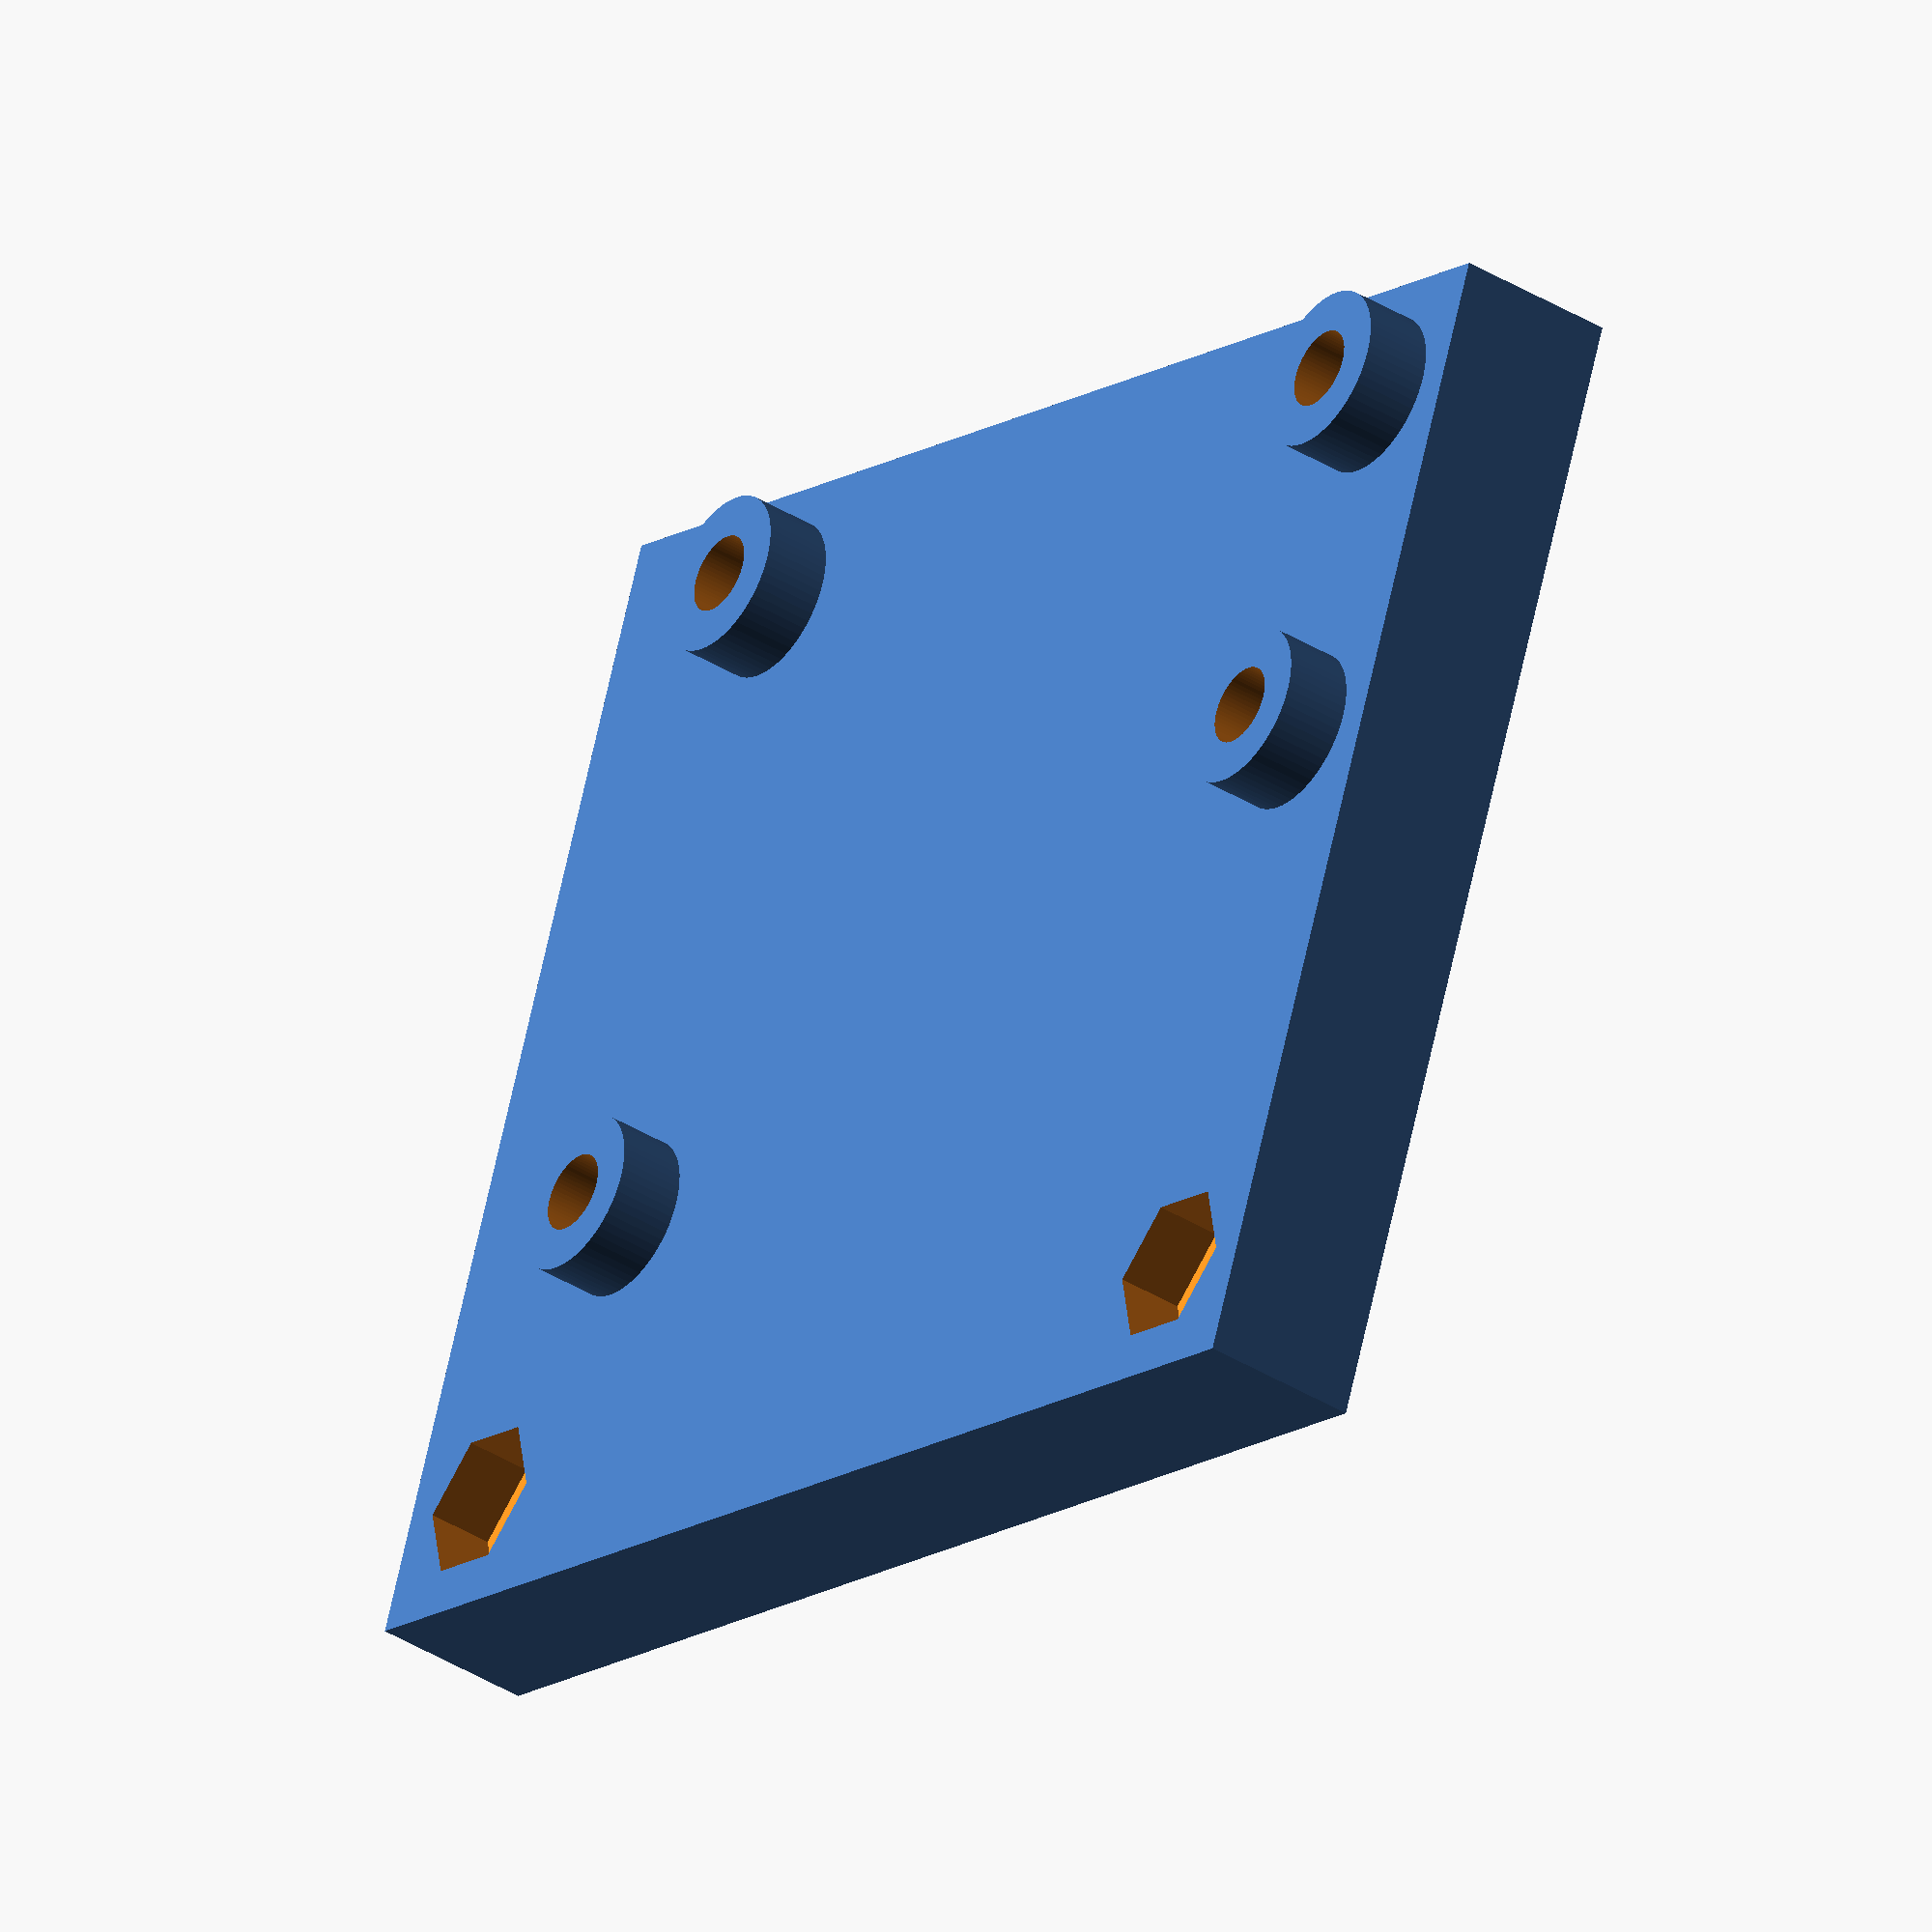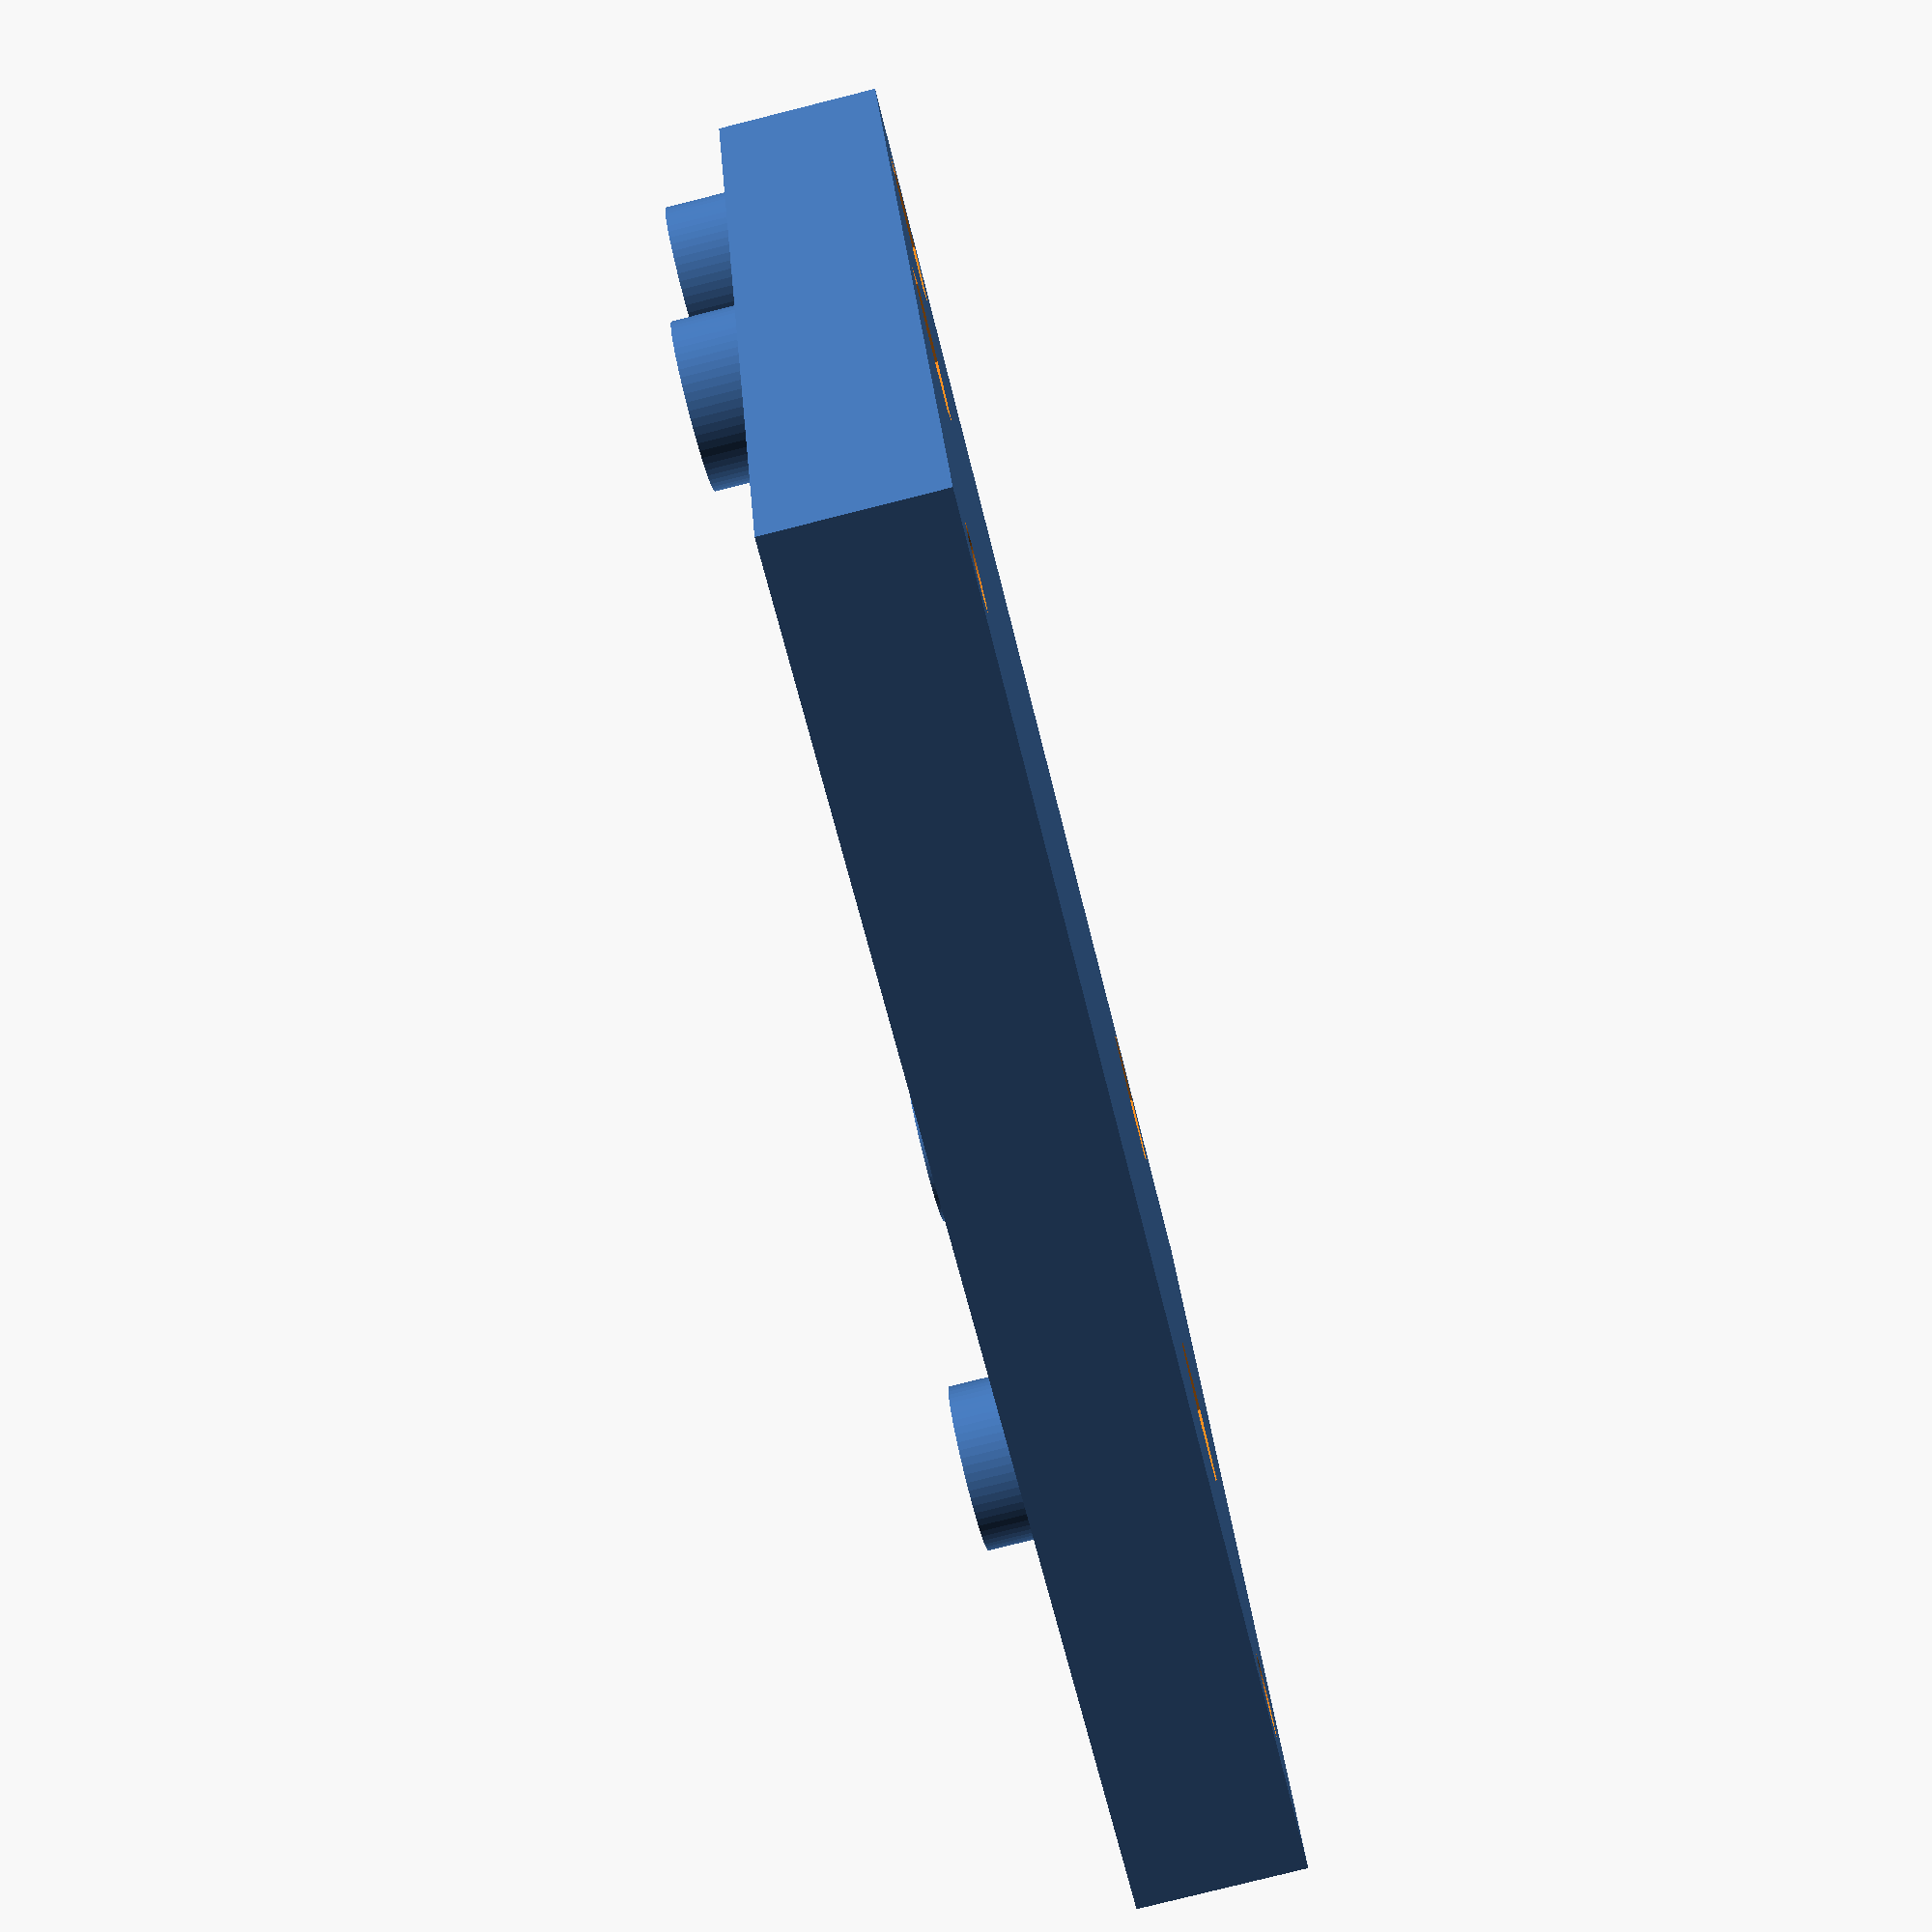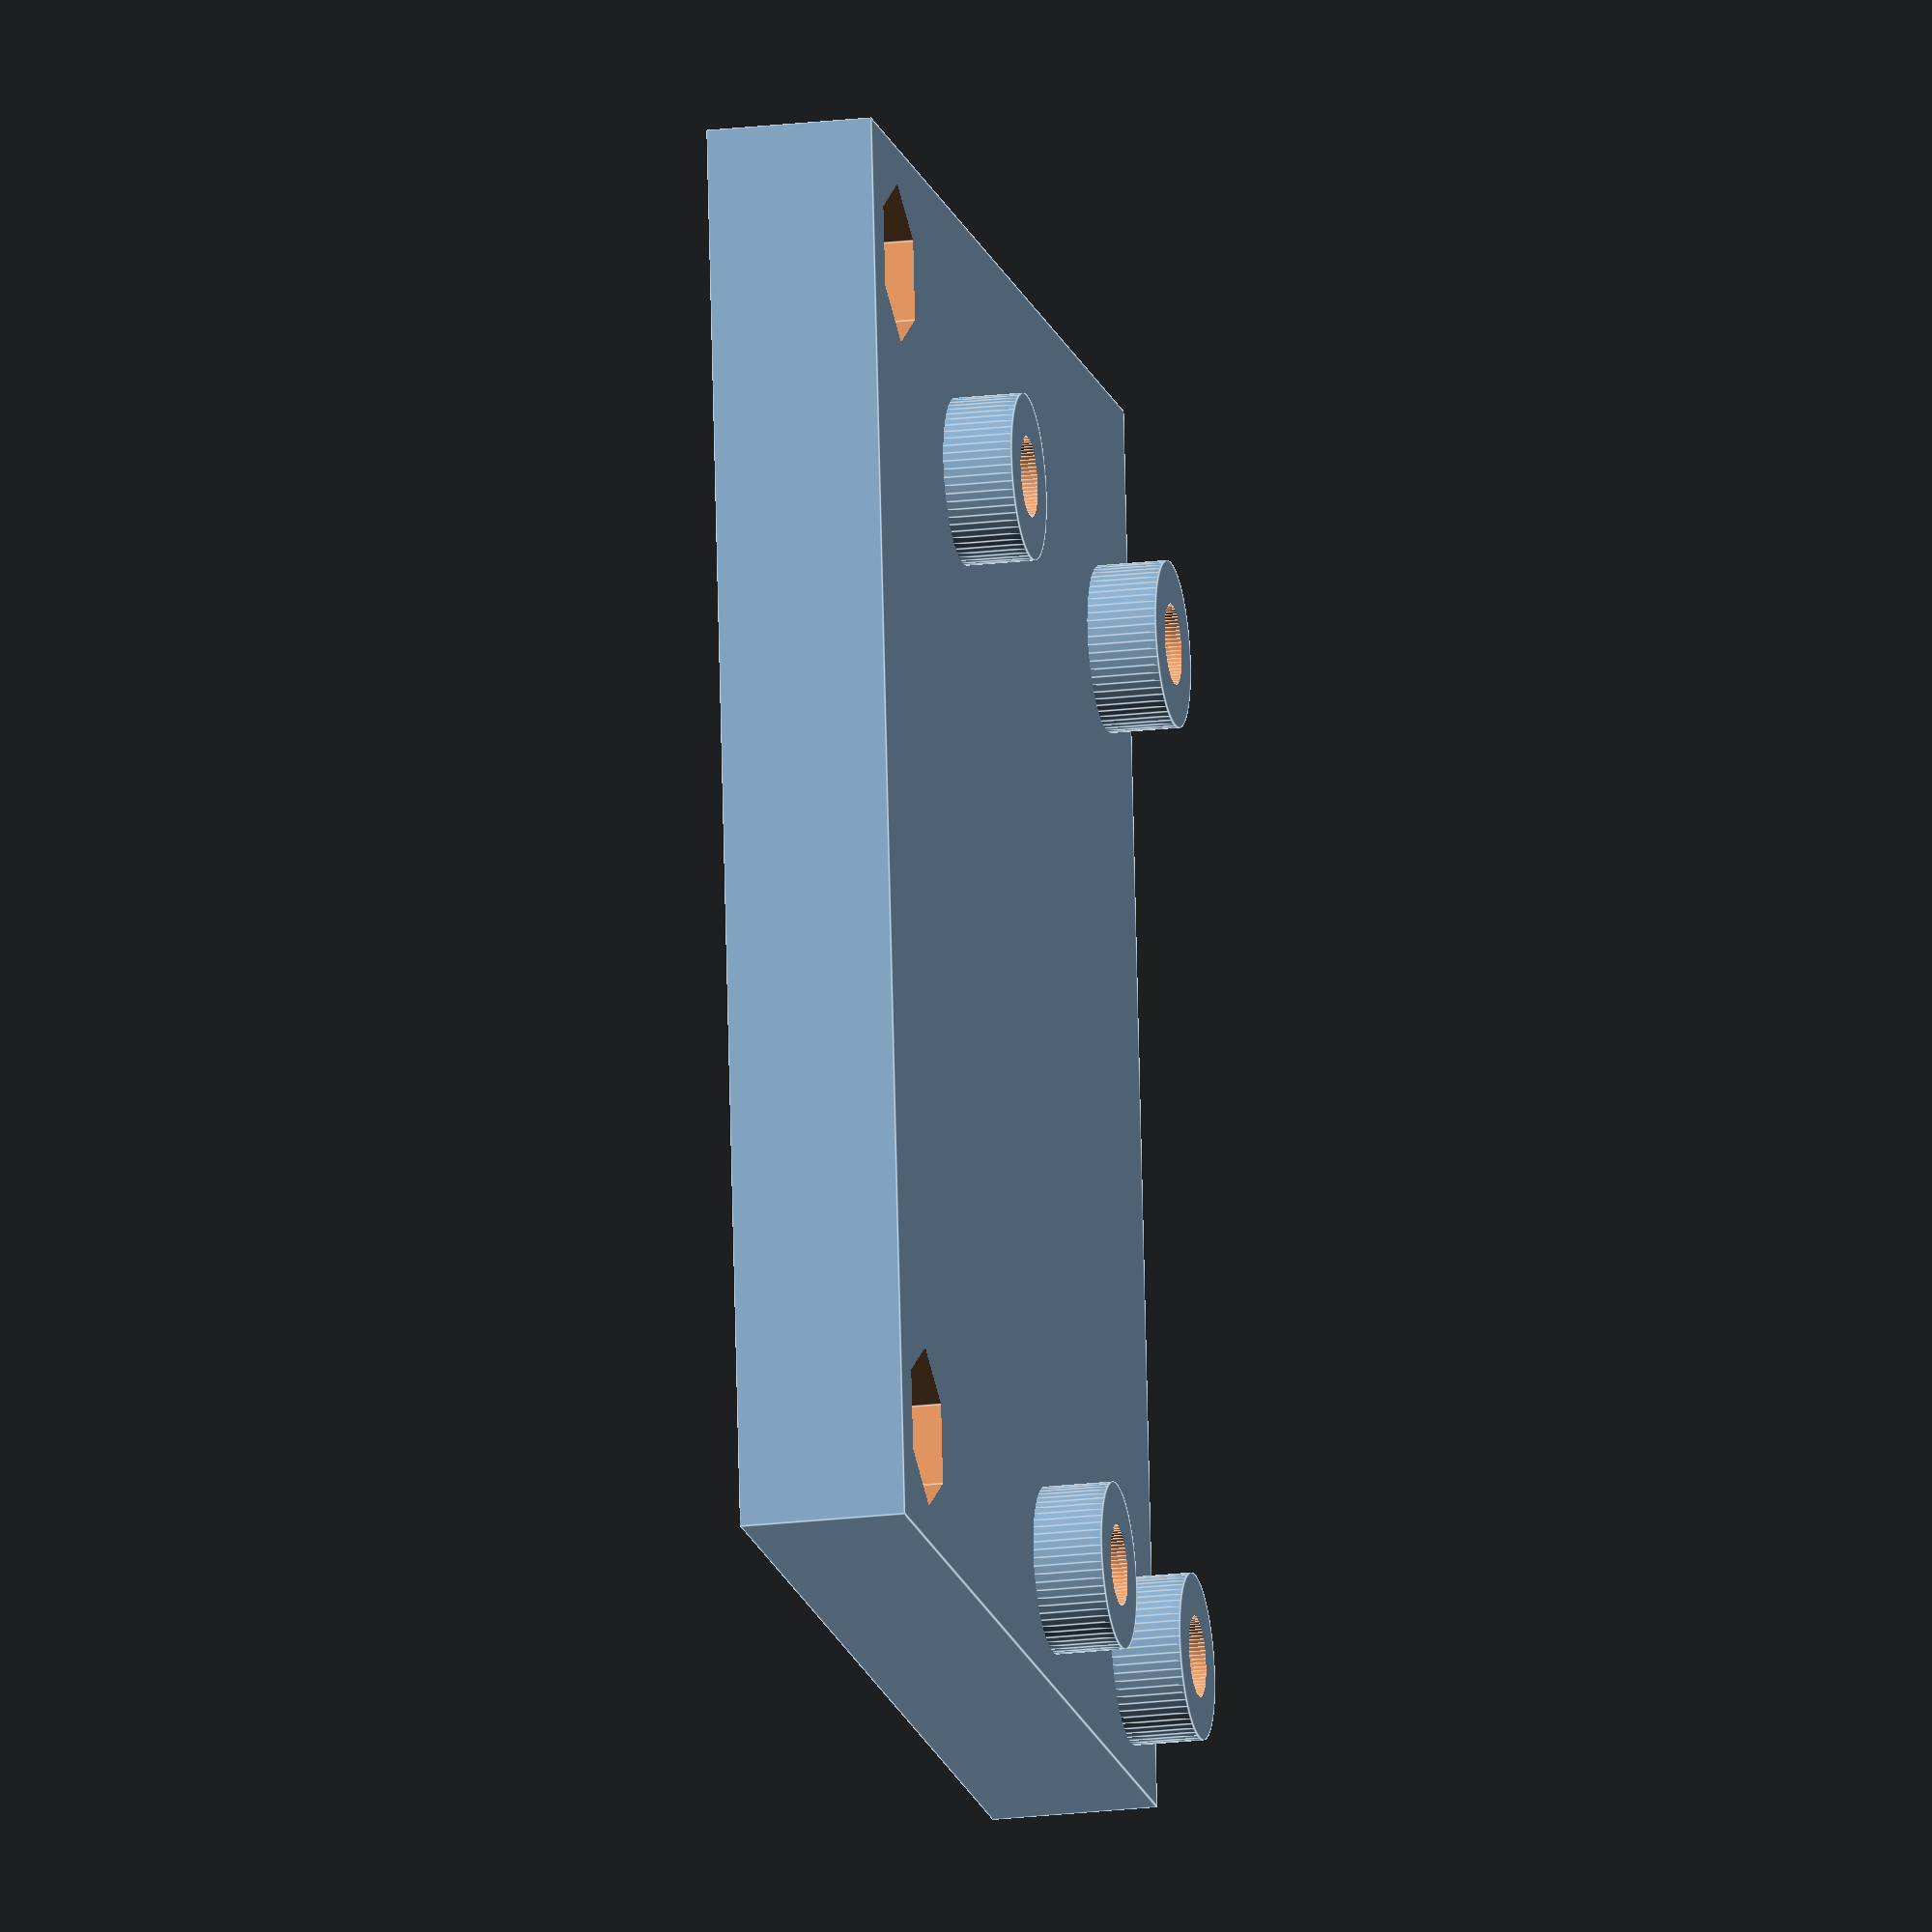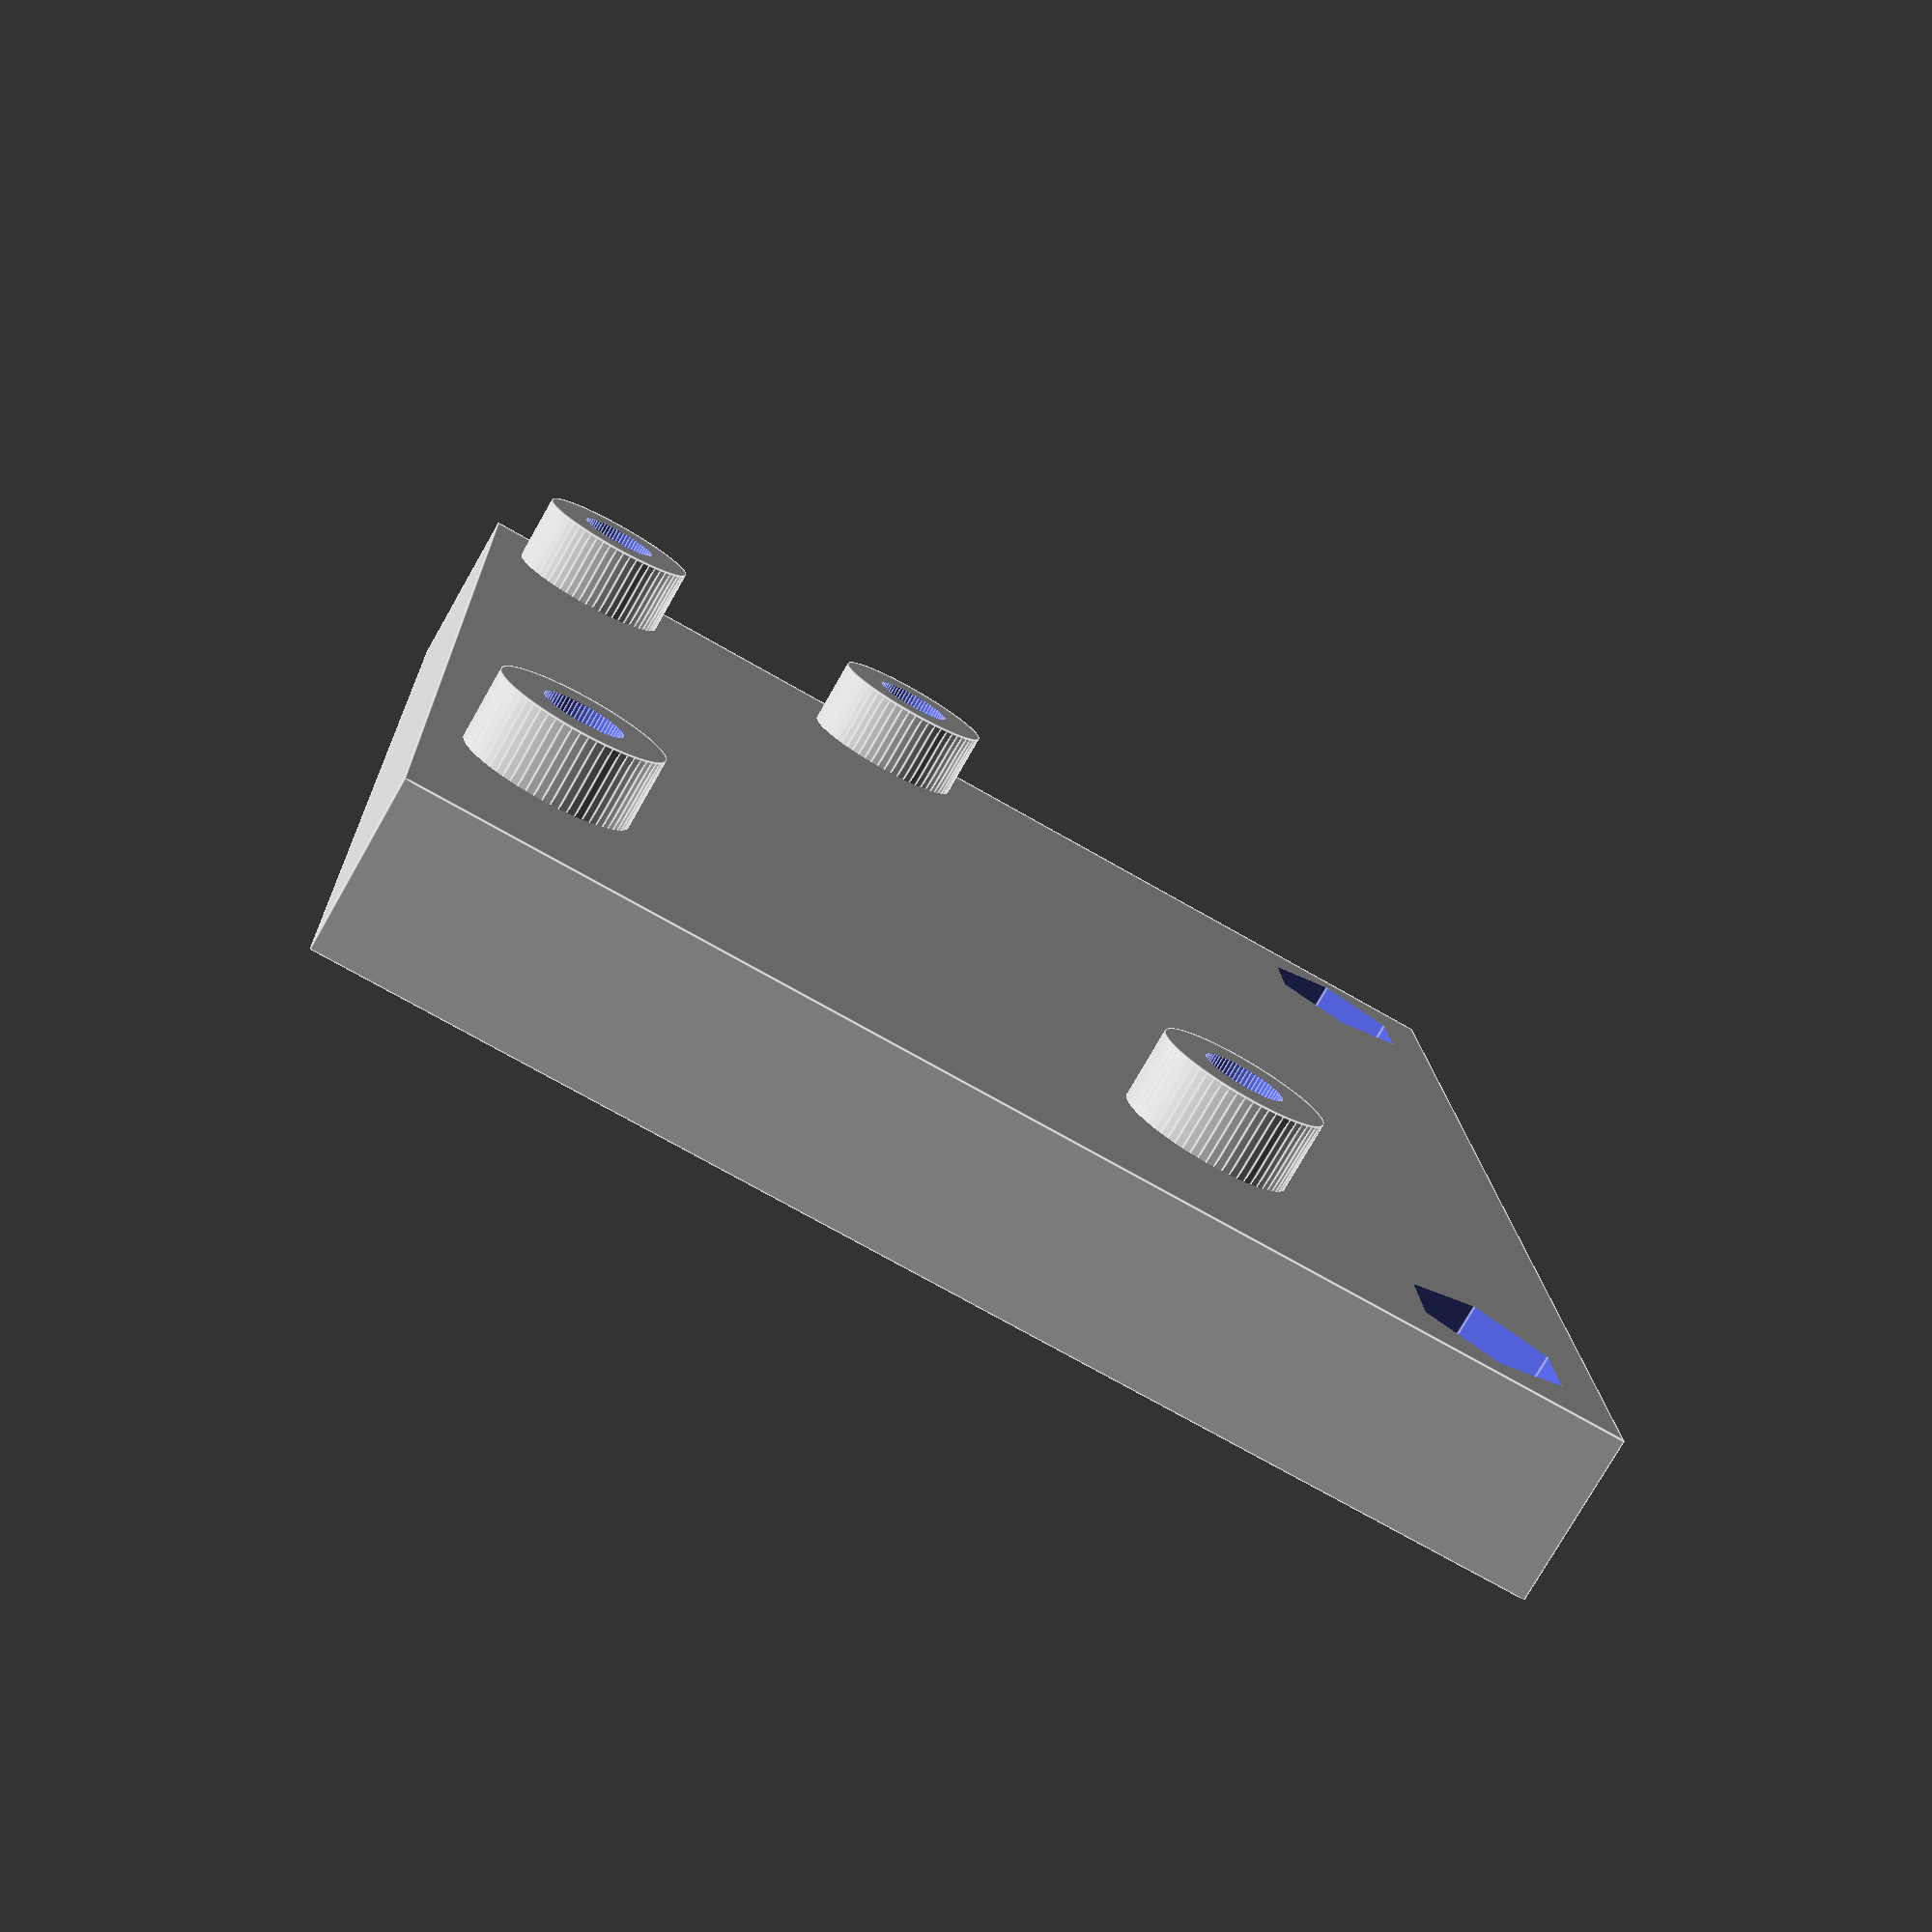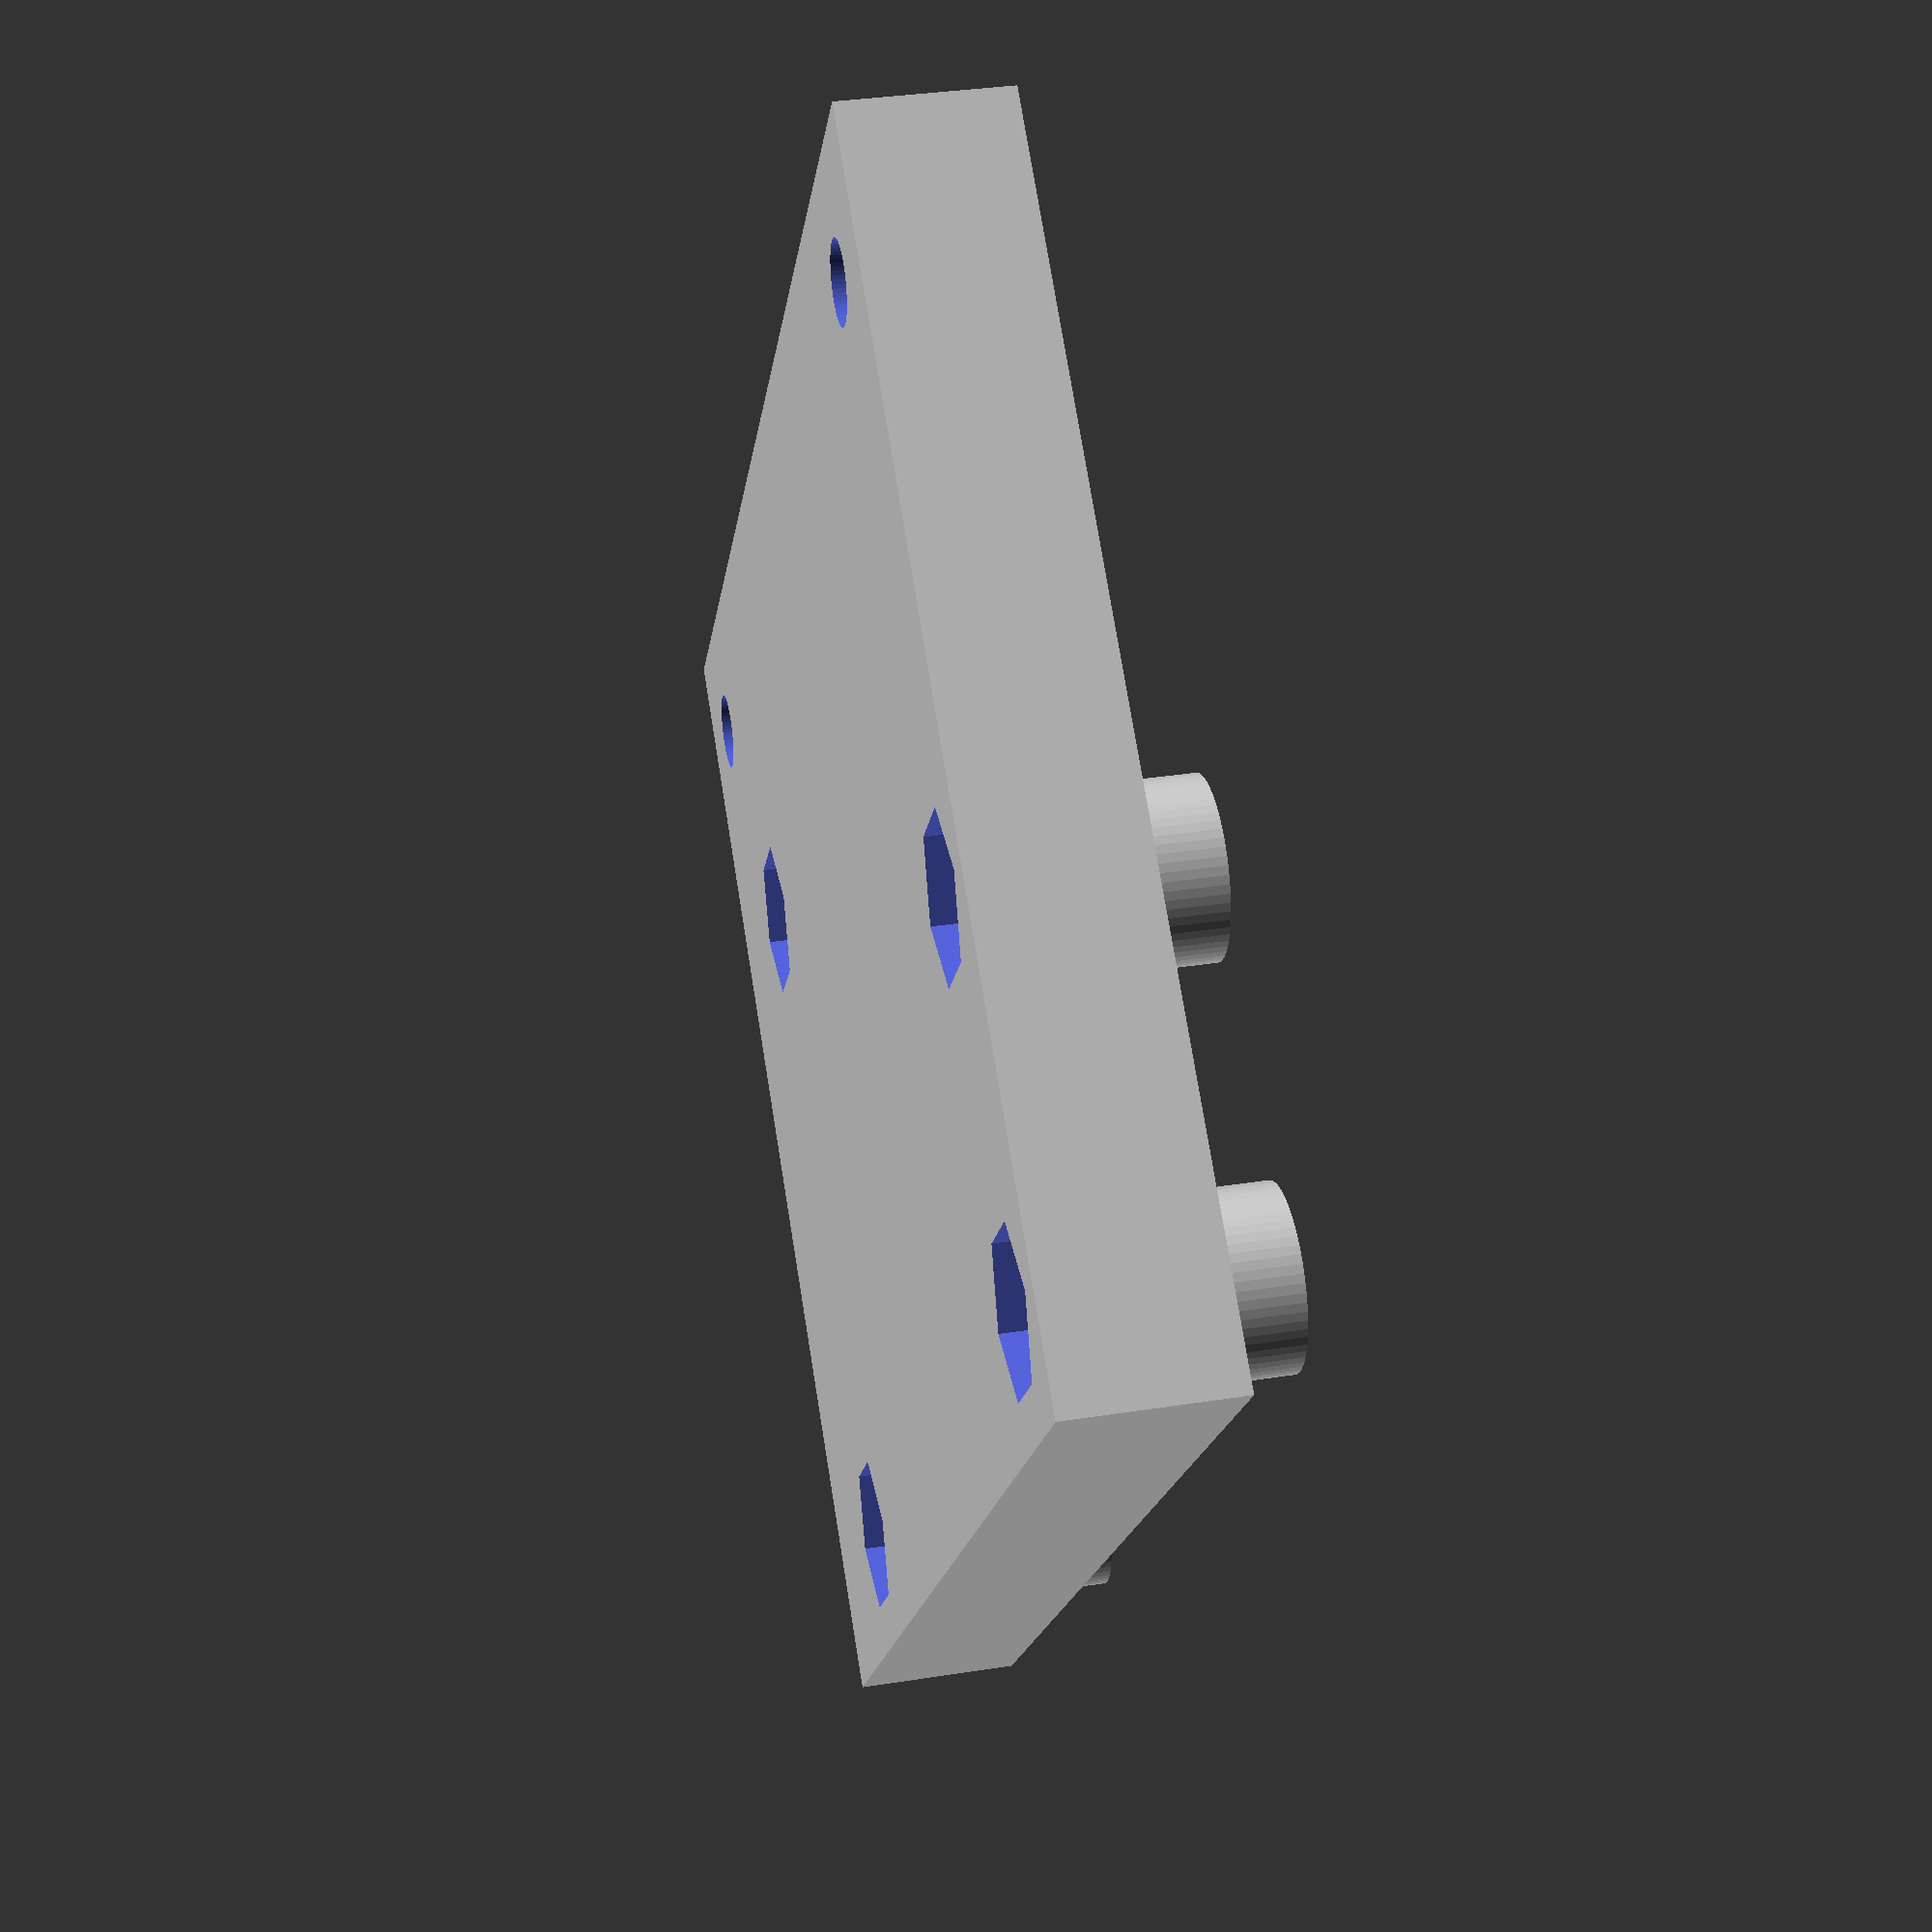
<openscad>
seks_komma_otte = 2*(5.5+0.4) / sqrt(3);


//forhøjning 1
difference(){
translate([5,5,6.9])
    cylinder(h=3,d=7,$fn=64);
translate([5,5,0])
    cylinder(h=100,d=3.4,$fn=64);
}

//forhøjning 2
difference(){
translate([48.5,5,6.9])
    cylinder(h=3,d=7,$fn=64);
translate([48.5,5,0])
    cylinder(h=100,d=3.4,$fn=64);
}

//forhøjning 3
difference(){
translate([48.5,33.5,6.9])
    cylinder(h=3,d=7,$fn=64);
translate([48.5,33.5,0])
    cylinder(h=100,d=3.4,$fn=64);
}

//forhøjning 4
difference(){
translate([5,20.5,6.9])
    cylinder(h=3,d=7,$fn=64);
translate([5,20.5,0])
    cylinder(h=100,d=3.4,$fn=64);
}

difference(){
cube([60,50,7]);

//Skrue huller

    translate([5,45,-0.1])
cylinder(h=10,d=3.4,$fn=64);
    
    translate([55,45,-0.1])
cylinder(h=10,d=3.4,$fn=64);
    
  
  
  //SekS Komma Otte Huller  

    
    translate([5,45,4.1])
cylinder(h=3,d=seks_komma_otte,$fn=6);
    
    translate([55,45,4.1])
cylinder(h=3,d=seks_komma_otte,$fn=6);

    
    //plade huller
        translate([5,5,-0.1])
cylinder(h=3,d=seks_komma_otte,$fn=6);
        translate([5,5,0])
cylinder(h=100,d=3.4,$fn=64);

        translate([48.5,5,-0.1])
cylinder(h=3,d=seks_komma_otte,$fn=6);
        translate([48.5,5,0])
cylinder(h=100,d=3.4,$fn=64);
    
         translate([48.5,33.5,-0.1])
cylinder(h=3,d=seks_komma_otte,$fn=6);
        translate([48.5,33.5,0])
cylinder(h=100,d=3.4,$fn=64);
    
         translate([5,20.5,-0.1])
cylinder(h=3,d=seks_komma_otte,$fn=6);
        translate([5,20.5,0])
cylinder(h=100,d=3.4,$fn=64);
}
</openscad>
<views>
elev=219.0 azim=20.4 roll=127.7 proj=o view=wireframe
elev=260.4 azim=16.7 roll=75.9 proj=p view=solid
elev=20.9 azim=263.7 roll=282.2 proj=o view=edges
elev=257.6 azim=267.4 roll=209.8 proj=p view=edges
elev=325.6 azim=50.9 roll=258.1 proj=p view=wireframe
</views>
